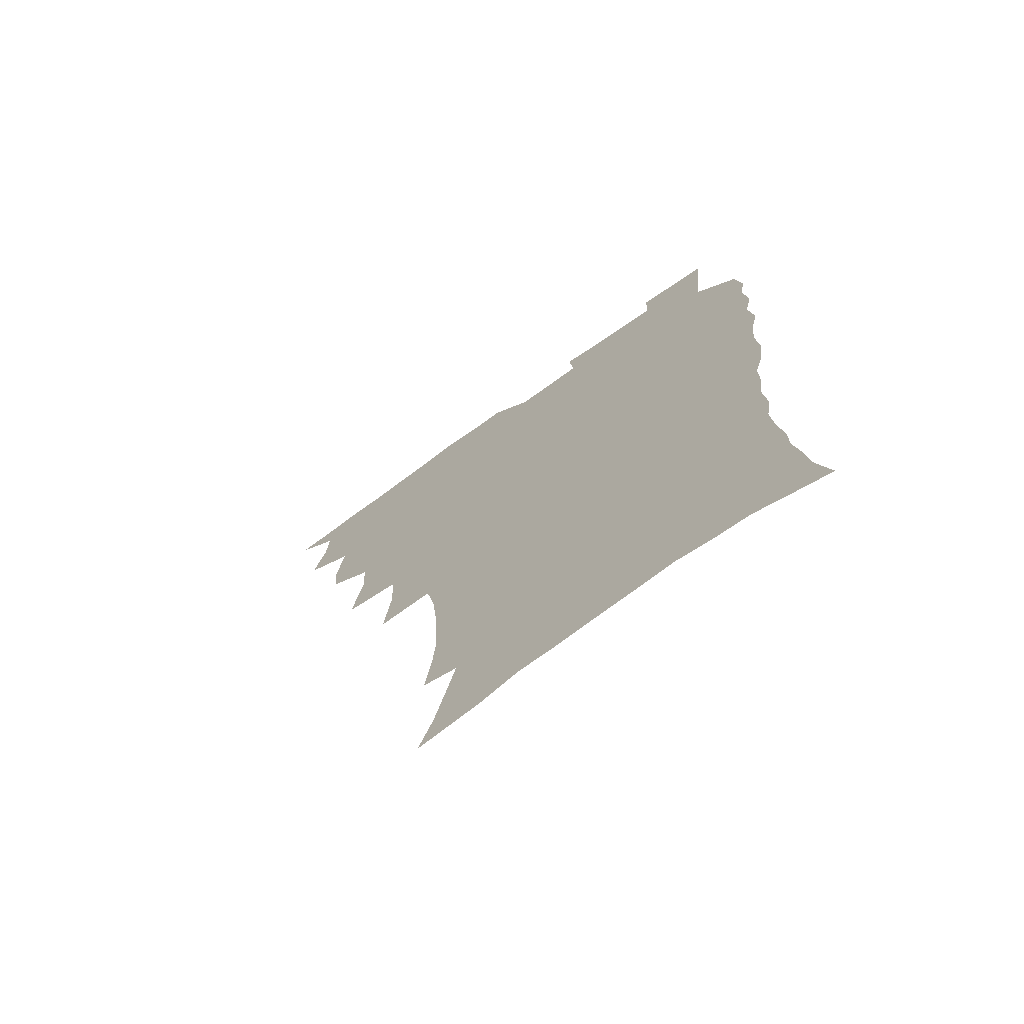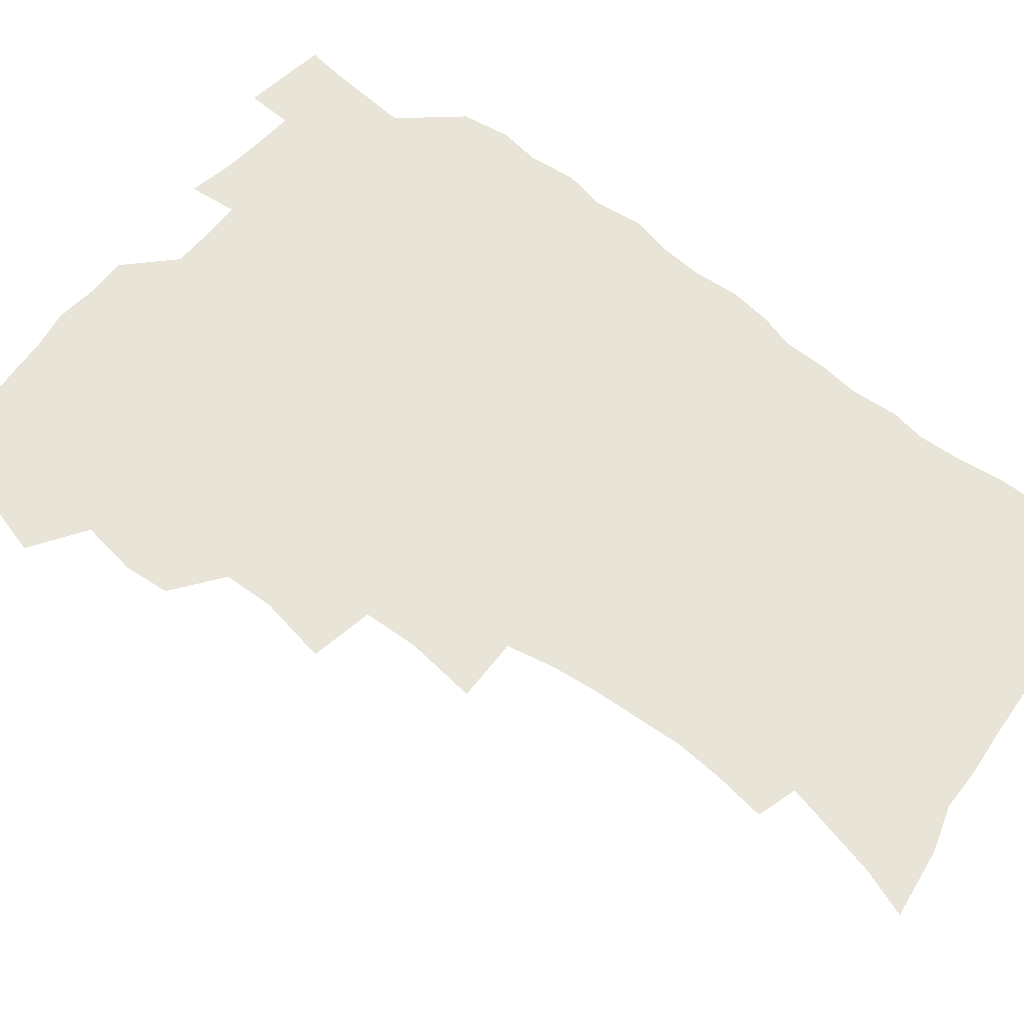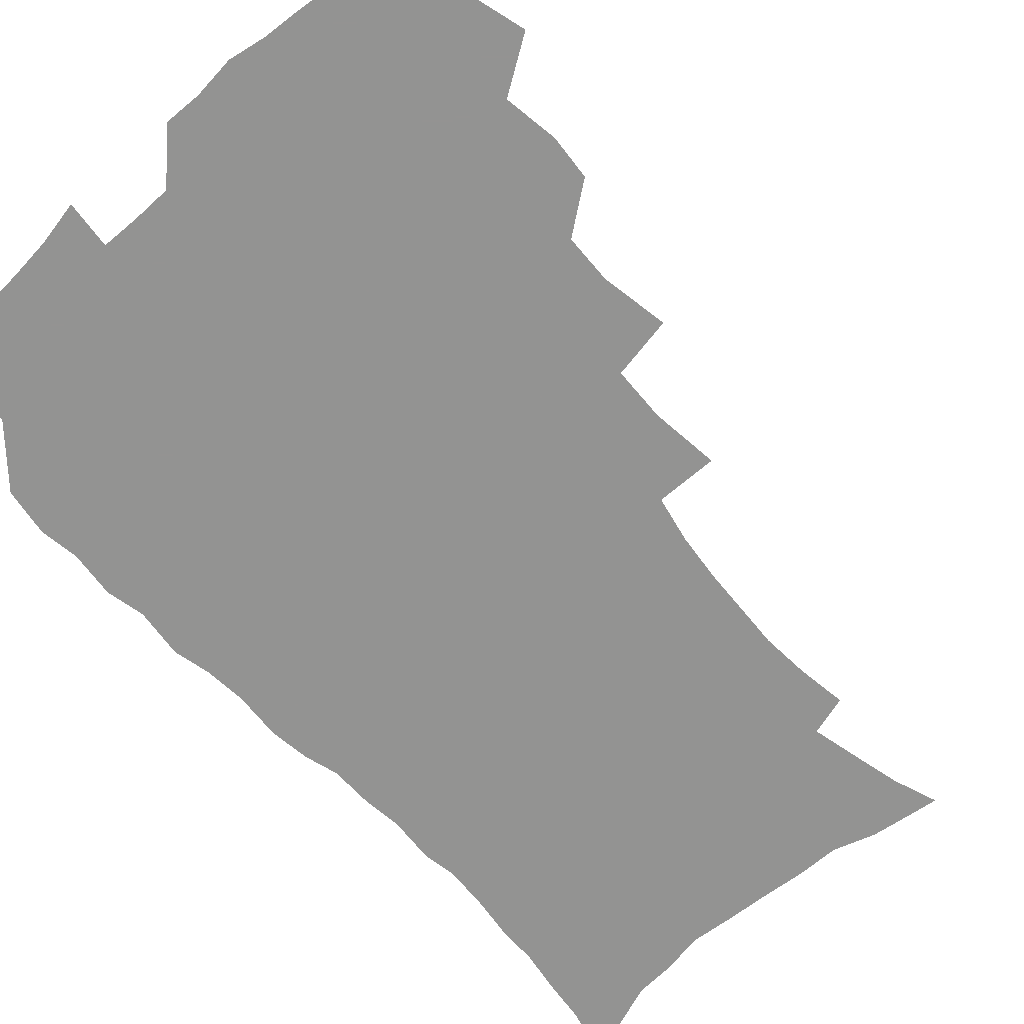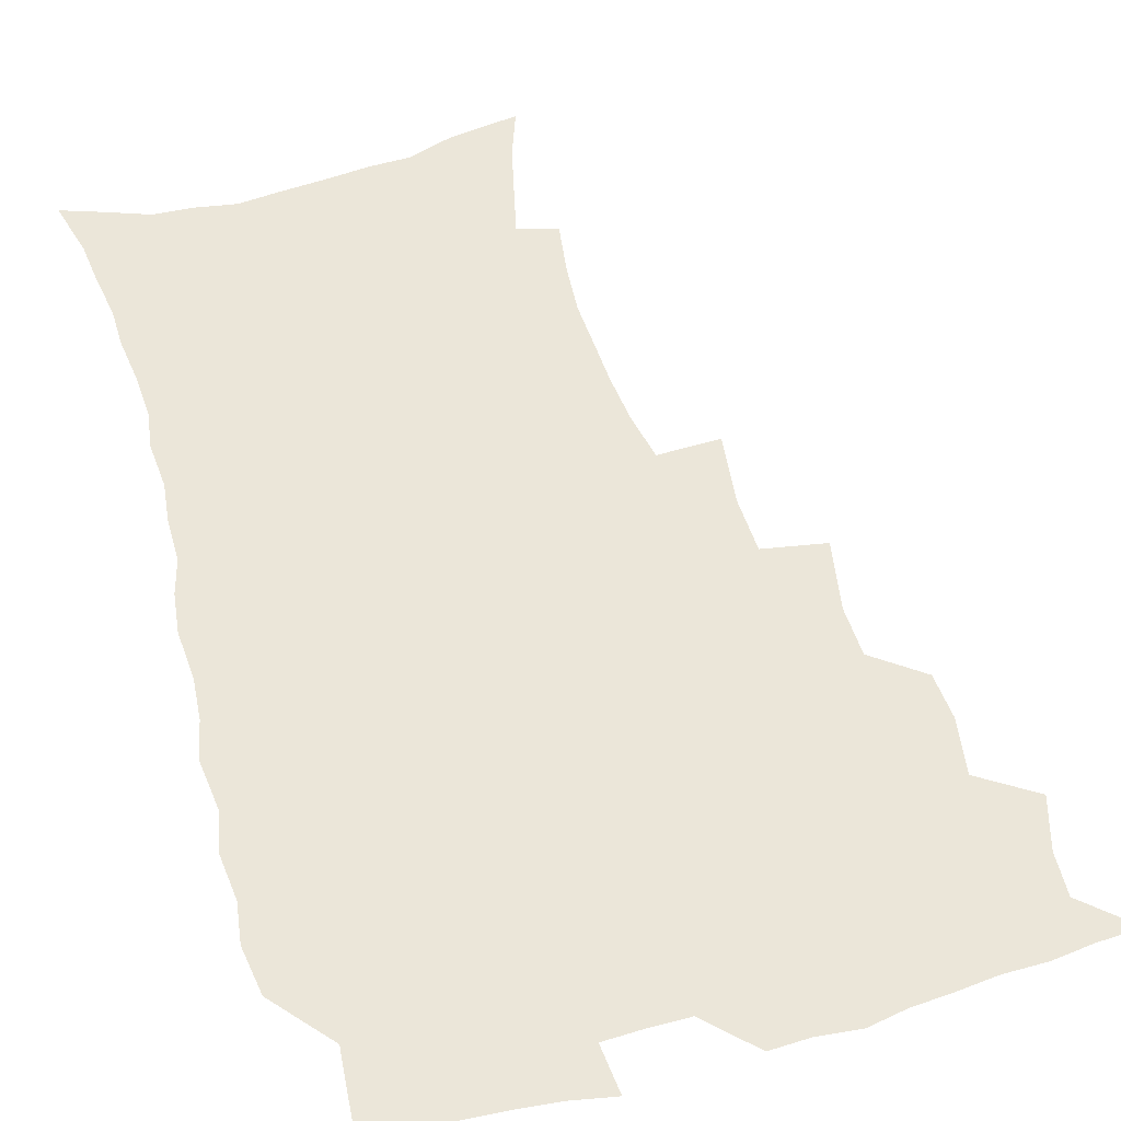
<metadata>
{"format":"obj","ext":"obj","renderer":"f3d","projection":"perspective","resolution":1024,"background":"white","views":[{"elev":-72.5,"azim":35.8,"up":"+Y"},{"elev":60.6,"azim":-51.5,"up":"+Z"},{"elev":-66.7,"azim":-138.1,"up":"+Z"},{"elev":55.6,"azim":163.7,"up":"+Z"}]}
</metadata>
<code>
v 465.8 523 0
v 477 473.1 0
v 482.3 491.9 0
v 483 507.5 0
v 481.5 523.5 0
v 495.1 423.4 0
v 493.8 439.9 0
v 496.8 460.1 0
v 499 477.6 0
v 499.7 493.2 0
v 498.9 508.1 0
v 496.5 525.4 0
v 508.9 367.2 0
v 513.4 392.2 0
v 512.7 410.2 0
v 515.1 430.7 0
v 513.1 445.8 0
v 512 460.8 0
v 515.9 479.5 0
v 515.5 494.1 0
v 514 509 0
v 512.2 525.3 0
v 529.3 317.6 0
v 532.3 343 0
v 531.6 363.1 0
v 530.9 382 0
v 531.7 401.3 0
v 530.1 416.3 0
v 531 434 0
v 531.1 450 0
v 531.3 465.6 0
v 530.8 480.4 0
v 530.1 495 0
v 528.8 510 0
v 526.8 526.8 0
v 555.1 214.9 0
v 557.7 233.5 0
v 559 250.8 0
v 558.2 265.7 0
v 557.3 283.4 0
v 555.5 301 0
v 552 318 0
v 549.4 335.4 0
v 548 352.9 0
v 548 372 0
v 546.4 387.6 0
v 546.3 404.5 0
v 546.3 420.9 0
v 547.1 437.3 0
v 546.9 452.3 0
v 547.8 467.6 0
v 546.5 481.6 0
v 544.8 496.1 0
v 543.5 510.7 0
v 541.4 527.8 0
v 555.1 159.1 0
v 561.1 175.6 0
v 564.8 190.9 0
v 569.4 210.7 0
v 572.4 230.6 0
v 571.8 244.9 0
v 572.3 262 0
v 570.6 276.2 0
v 570.6 296.3 0
v 567.6 310.1 0
v 565.9 327.3 0
v 563.3 342.1 0
v 563.3 360.5 0
v 562.4 376.8 0
v 562.4 393.7 0
v 561.7 408.9 0
v 563 425.8 0
v 561.8 439.6 0
v 562.9 455.3 0
v 562 468.7 0
v 561 482.5 0
v 559.9 496.6 0
v 557.7 512.7 0
v 555.5 530.3 0
v 567.4 160.8 0
v 575.3 181.6 0
v 580.7 201.7 0
v 584.3 222 0
v 585.3 238.9 0
v 585.4 255.3 0
v 584.2 269.3 0
v 583.6 286.5 0
v 582.7 303.5 0
v 580.8 318.2 0
v 580 335.4 0
v 578.8 351 0
v 576.7 364 0
v 576.2 380.4 0
v 576.6 397 0
v 577.4 414.2 0
v 576.7 427.6 0
v 576.3 441.4 0
v 576.7 456.2 0
v 575.7 469.5 0
v 575.5 483.1 0
v 574.3 497 0
v 572.2 513.5 0
v 571.1 528.6 0
v 580.6 162.7 0
v 591.1 190.2 0
v 595.7 211.7 0
v 596.5 227.3 0
v 597 243.6 0
v 596.8 259.4 0
v 596.2 274.9 0
v 595.3 290.7 0
v 594.3 306.8 0
v 594 325.2 0
v 592.4 338.8 0
v 591.1 352.8 0
v 590.8 369.4 0
v 590 384.1 0
v 590.3 398.2 0
v 590.4 414.3 0
v 589.9 428 0
v 589.9 442.4 0
v 590.4 456.9 0
v 589.9 470.2 0
v 589.3 483.8 0
v 588.2 498.2 0
v 586.7 513.6 0
v 585.2 529.1 0
v 596.4 167.8 0
v 605.2 195.4 0
v 607.9 215.1 0
v 608.9 232.4 0
v 608.6 246.9 0
v 608 260.9 0
v 607.6 277.6 0
v 607.1 294.7 0
v 606.3 309.8 0
v 605.8 327.6 0
v 604.9 341.2 0
v 604.4 356.8 0
v 603.6 370.6 0
v 602.6 381.6 0
v 603.1 399 0
v 603.8 415.9 0
v 603.5 429.3 0
v 604 444.5 0
v 603.7 457.4 0
v 603.5 470.7 0
v 603.1 484.1 0
v 603 497.7 0
v 601.6 512.9 0
v 611.5 168 0
v 618 196.5 0
v 619.8 217.3 0
v 620.3 233.3 0
v 620.3 249.7 0
v 619.8 264.4 0
v 619.4 281.5 0
v 618.7 294.8 0
v 618.1 312.7 0
v 617.8 328.1 0
v 617.2 342.8 0
v 616.9 357.8 0
v 616.8 373.5 0
v 616.8 387.1 0
v 616.5 401.4 0
v 616.7 416.9 0
v 616.6 429.8 0
v 617 444.5 0
v 617.3 457.9 0
v 617.6 471.1 0
v 617.5 484.1 0
v 616.9 498.2 0
v 616.2 512.7 0
v 627.7 169.5 0
v 630.9 195.9 0
v 631.7 215.6 0
v 631.9 234.3 0
v 631.8 250.4 0
v 631.4 265.9 0
v 630.9 281.9 0
v 630.5 296.9 0
v 630.2 310.4 0
v 629.5 329.2 0
v 629.6 341.2 0
v 629.2 358.1 0
v 629.3 372.5 0
v 629.3 387.7 0
v 629.4 401.5 0
v 629.5 416.4 0
v 629.8 430.5 0
v 630 444.3 0
v 630.4 457.7 0
v 630.6 471.1 0
v 631 484.1 0
v 631.1 497.6 0
v 630.4 513 0
v 628.7 530.6 0
v 644 170.6 0
v 644.1 197.7 0
v 643.8 217.5 0
v 643.7 232.8 0
v 643.5 249 0
v 643 265.6 0
v 642.5 281.7 0
v 642 299.4 0
v 642 311.7 0
v 641.4 328.9 0
v 641.6 342.8 0
v 641.6 357 0
v 641.9 372 0
v 642 386.6 0
v 642.2 400.9 0
v 642.4 415.3 0
v 642.8 429.9 0
v 643.1 443.6 0
v 643.6 456.9 0
v 644.1 470.3 0
v 644.6 483.8 0
v 645 497.5 0
v 645.3 511.7 0
v 644.8 527.5 0
v 660 172.1 0
v 657.3 196.4 0
v 656.3 214.9 0
v 655.3 232.5 0
v 656 245.6 0
v 654.5 265 0
v 655.1 277.7 0
v 653.8 296.5 0
v 653.6 312 0
v 653.6 326.8 0
v 653.5 342.3 0
v 653.8 356.3 0
v 655 369.3 0
v 655.2 384 0
v 655.4 398.8 0
v 655.8 412.6 0
v 655.6 429.3 0
v 655.9 443.2 0
v 656.8 456.6 0
v 657.5 470.1 0
v 658.3 483.3 0
v 659 496.8 0
v 659.5 511 0
v 659.8 525.9 0
v 675.6 169.4 0
v 670.8 194 0
v 669.5 211.1 0
v 668.8 227.1 0
v 667.7 244.5 0
v 666.9 261 0
v 666.7 276.3 0
v 665.5 294.5 0
v 665.7 308.8 0
v 667.3 321.5 0
v 666.7 338 0
v 667.9 351.2 0
v 667.5 367.7 0
v 667.8 382.8 0
v 668.4 397.1 0
v 668.3 412.6 0
v 670 425.7 0
v 671 439.4 0
v 670.6 454.7 0
v 671.1 468.8 0
v 672.2 482.2 0
v 672.8 496.2 0
v 673.8 510.4 0
v 674.7 524.8 0
v 675.5 541.4 0
v 689.9 168.5 0
v 684.4 191 0
v 682.9 207.1 0
v 681.1 224.5 0
v 680.8 239.5 0
v 679.1 257.6 0
v 678.4 273.9 0
v 678.4 289.2 0
v 679.6 302.6 0
v 678.9 319.9 0
v 679.9 333.6 0
v 680 349.3 0
v 680.9 363.6 0
v 681.4 378.6 0
v 682.9 392.5 0
v 683.3 407.6 0
v 684.9 421.3 0
v 684.3 437.8 0
v 685.8 451.3 0
v 685.6 466.5 0
v 685.6 481.6 0
v 686.7 495.1 0
v 688.2 509.1 0
v 689.5 523.7 0
v 690.5 539.3 0
v 705.7 162.7 0
v 699.5 185 0
v 696.6 202.3 0
v 695.8 217.4 0
v 693.7 234.8 0
v 693 250.4 0
v 692.2 266.5 0
v 692.4 281.6 0
v 692.2 297.5 0
v 692 313.5 0
v 694.3 326.6 0
v 695.5 341.1 0
v 694.5 358.2 0
v 698.2 370.5 0
v 698.1 386.5 0
v 697.3 403.3 0
v 699.7 417 0
v 699.4 433.1 0
v 700.5 447.7 0
v 700.7 463 0
v 700.1 478.8 0
v 701.7 492.7 0
v 703 507.6 0
v 704.3 522.4 0
v 706.2 537 0
v 721 157.4 0
v 715.8 177.1 0
v 714.2 192.3 0
v 711.7 208.5 0
v 711.6 222.4 0
v 709.5 239.1 0
v 708.6 254.7 0
v 710.8 267.3 0
v 709.6 284.5 0
v 711.3 298.6 0
v 711.4 314.7 0
v 715.2 327.3 0
v 717.1 342.1 0
v 715.9 360.1 0
v 717.3 375.4 0
v 720.5 389.6 0
v 718.5 407.9 0
v 721.6 422.1 0
v 719.9 439.6 0
v 722 454.1 0
v 719.4 471.8 0
f 4 5 1
f 8 9 2
f 2 9 3
f 9 10 3
f 3 10 4
f 10 11 4
f 4 11 5
f 11 12 5
f 15 16 6
f 6 16 7
f 16 17 7
f 7 17 8
f 17 18 8
f 8 18 9
f 18 19 9
f 9 19 10
f 19 20 10
f 10 20 11
f 20 21 11
f 11 21 12
f 21 22 12
f 25 26 13
f 13 26 14
f 26 27 14
f 14 27 15
f 27 28 15
f 15 28 16
f 28 29 16
f 16 29 17
f 29 30 17
f 17 30 18
f 30 31 18
f 18 31 19
f 31 32 19
f 19 32 20
f 32 33 20
f 20 33 21
f 33 34 21
f 21 34 22
f 34 35 22
f 42 43 23
f 23 43 24
f 43 44 24
f 24 44 25
f 44 45 25
f 25 45 26
f 45 46 26
f 26 46 27
f 46 47 27
f 27 47 28
f 47 48 28
f 28 48 29
f 48 49 29
f 29 49 30
f 49 50 30
f 30 50 31
f 50 51 31
f 31 51 32
f 51 52 32
f 32 52 33
f 52 53 33
f 33 53 34
f 53 54 34
f 34 54 35
f 54 55 35
f 59 60 36
f 36 60 37
f 60 61 37
f 37 61 38
f 61 62 38
f 38 62 39
f 62 63 39
f 39 63 40
f 63 64 40
f 40 64 41
f 64 65 41
f 41 65 42
f 65 66 42
f 42 66 43
f 66 67 43
f 43 67 44
f 67 68 44
f 44 68 45
f 68 69 45
f 45 69 46
f 69 70 46
f 46 70 47
f 70 71 47
f 47 71 48
f 71 72 48
f 48 72 49
f 72 73 49
f 49 73 50
f 73 74 50
f 50 74 51
f 74 75 51
f 51 75 52
f 75 76 52
f 52 76 53
f 76 77 53
f 53 77 54
f 77 78 54
f 54 78 55
f 78 79 55
f 56 80 57
f 80 81 57
f 57 81 58
f 81 82 58
f 58 82 59
f 82 83 59
f 59 83 60
f 83 84 60
f 60 84 61
f 84 85 61
f 61 85 62
f 85 86 62
f 62 86 63
f 86 87 63
f 63 87 64
f 87 88 64
f 64 88 65
f 88 89 65
f 65 89 66
f 89 90 66
f 66 90 67
f 90 91 67
f 67 91 68
f 91 92 68
f 68 92 69
f 92 93 69
f 69 93 70
f 93 94 70
f 70 94 71
f 94 95 71
f 71 95 72
f 95 96 72
f 72 96 73
f 96 97 73
f 73 97 74
f 97 98 74
f 74 98 75
f 98 99 75
f 75 99 76
f 99 100 76
f 76 100 77
f 100 101 77
f 77 101 78
f 101 102 78
f 78 102 79
f 102 103 79
f 80 104 81
f 104 105 81
f 81 105 82
f 105 106 82
f 82 106 83
f 106 107 83
f 83 107 84
f 107 108 84
f 84 108 85
f 108 109 85
f 85 109 86
f 109 110 86
f 86 110 87
f 110 111 87
f 87 111 88
f 111 112 88
f 88 112 89
f 112 113 89
f 89 113 90
f 113 114 90
f 90 114 91
f 114 115 91
f 91 115 92
f 115 116 92
f 92 116 93
f 116 117 93
f 93 117 94
f 117 118 94
f 94 118 95
f 118 119 95
f 95 119 96
f 119 120 96
f 96 120 97
f 120 121 97
f 97 121 98
f 121 122 98
f 98 122 99
f 122 123 99
f 99 123 100
f 123 124 100
f 100 124 101
f 124 125 101
f 101 125 102
f 125 126 102
f 102 126 103
f 126 127 103
f 104 128 105
f 128 129 105
f 105 129 106
f 129 130 106
f 106 130 107
f 130 131 107
f 107 131 108
f 131 132 108
f 108 132 109
f 132 133 109
f 109 133 110
f 133 134 110
f 110 134 111
f 134 135 111
f 111 135 112
f 135 136 112
f 112 136 113
f 136 137 113
f 113 137 114
f 137 138 114
f 114 138 115
f 138 139 115
f 115 139 116
f 139 140 116
f 116 140 117
f 140 141 117
f 117 141 118
f 141 142 118
f 118 142 119
f 142 143 119
f 119 143 120
f 143 144 120
f 120 144 121
f 144 145 121
f 121 145 122
f 145 146 122
f 122 146 123
f 146 147 123
f 123 147 124
f 147 148 124
f 124 148 125
f 148 149 125
f 125 149 126
f 149 150 126
f 126 150 127
f 128 151 129
f 151 152 129
f 129 152 130
f 152 153 130
f 130 153 131
f 153 154 131
f 131 154 132
f 154 155 132
f 132 155 133
f 155 156 133
f 133 156 134
f 156 157 134
f 134 157 135
f 157 158 135
f 135 158 136
f 158 159 136
f 136 159 137
f 159 160 137
f 137 160 138
f 160 161 138
f 138 161 139
f 161 162 139
f 139 162 140
f 162 163 140
f 140 163 141
f 163 164 141
f 141 164 142
f 164 165 142
f 142 165 143
f 165 166 143
f 143 166 144
f 166 167 144
f 144 167 145
f 167 168 145
f 145 168 146
f 168 169 146
f 146 169 147
f 169 170 147
f 147 170 148
f 170 171 148
f 148 171 149
f 171 172 149
f 149 172 150
f 172 173 150
f 151 174 152
f 174 175 152
f 152 175 153
f 175 176 153
f 153 176 154
f 176 177 154
f 154 177 155
f 177 178 155
f 155 178 156
f 178 179 156
f 156 179 157
f 179 180 157
f 157 180 158
f 180 181 158
f 158 181 159
f 181 182 159
f 159 182 160
f 182 183 160
f 160 183 161
f 183 184 161
f 161 184 162
f 184 185 162
f 162 185 163
f 185 186 163
f 163 186 164
f 186 187 164
f 164 187 165
f 187 188 165
f 165 188 166
f 188 189 166
f 166 189 167
f 189 190 167
f 167 190 168
f 190 191 168
f 168 191 169
f 191 192 169
f 169 192 170
f 192 193 170
f 170 193 171
f 193 194 171
f 171 194 172
f 194 195 172
f 172 195 173
f 195 196 173
f 174 198 175
f 198 199 175
f 175 199 176
f 199 200 176
f 176 200 177
f 200 201 177
f 177 201 178
f 201 202 178
f 178 202 179
f 202 203 179
f 179 203 180
f 203 204 180
f 180 204 181
f 204 205 181
f 181 205 182
f 205 206 182
f 182 206 183
f 206 207 183
f 183 207 184
f 207 208 184
f 184 208 185
f 208 209 185
f 185 209 186
f 209 210 186
f 186 210 187
f 210 211 187
f 187 211 188
f 211 212 188
f 188 212 189
f 212 213 189
f 189 213 190
f 213 214 190
f 190 214 191
f 214 215 191
f 191 215 192
f 215 216 192
f 192 216 193
f 216 217 193
f 193 217 194
f 217 218 194
f 194 218 195
f 218 219 195
f 195 219 196
f 219 220 196
f 196 220 197
f 220 221 197
f 198 222 199
f 222 223 199
f 199 223 200
f 223 224 200
f 200 224 201
f 224 225 201
f 201 225 202
f 225 226 202
f 202 226 203
f 226 227 203
f 203 227 204
f 227 228 204
f 204 228 205
f 228 229 205
f 205 229 206
f 229 230 206
f 206 230 207
f 230 231 207
f 207 231 208
f 231 232 208
f 208 232 209
f 232 233 209
f 209 233 210
f 233 234 210
f 210 234 211
f 234 235 211
f 211 235 212
f 235 236 212
f 212 236 213
f 236 237 213
f 213 237 214
f 237 238 214
f 214 238 215
f 238 239 215
f 215 239 216
f 239 240 216
f 216 240 217
f 240 241 217
f 217 241 218
f 241 242 218
f 218 242 219
f 242 243 219
f 219 243 220
f 243 244 220
f 220 244 221
f 244 245 221
f 222 246 223
f 246 247 223
f 223 247 224
f 247 248 224
f 224 248 225
f 248 249 225
f 225 249 226
f 249 250 226
f 226 250 227
f 250 251 227
f 227 251 228
f 251 252 228
f 228 252 229
f 252 253 229
f 229 253 230
f 253 254 230
f 230 254 231
f 254 255 231
f 231 255 232
f 255 256 232
f 232 256 233
f 256 257 233
f 233 257 234
f 257 258 234
f 234 258 235
f 258 259 235
f 235 259 236
f 259 260 236
f 236 260 237
f 260 261 237
f 237 261 238
f 261 262 238
f 238 262 239
f 262 263 239
f 239 263 240
f 263 264 240
f 240 264 241
f 264 265 241
f 241 265 242
f 265 266 242
f 242 266 243
f 266 267 243
f 243 267 244
f 267 268 244
f 244 268 245
f 268 269 245
f 246 271 247
f 271 272 247
f 247 272 248
f 272 273 248
f 248 273 249
f 273 274 249
f 249 274 250
f 274 275 250
f 250 275 251
f 275 276 251
f 251 276 252
f 276 277 252
f 252 277 253
f 277 278 253
f 253 278 254
f 278 279 254
f 254 279 255
f 279 280 255
f 255 280 256
f 280 281 256
f 256 281 257
f 281 282 257
f 257 282 258
f 282 283 258
f 258 283 259
f 283 284 259
f 259 284 260
f 284 285 260
f 260 285 261
f 285 286 261
f 261 286 262
f 286 287 262
f 262 287 263
f 287 288 263
f 263 288 264
f 288 289 264
f 264 289 265
f 289 290 265
f 265 290 266
f 290 291 266
f 266 291 267
f 291 292 267
f 267 292 268
f 292 293 268
f 268 293 269
f 293 294 269
f 269 294 270
f 294 295 270
f 271 296 272
f 296 297 272
f 272 297 273
f 297 298 273
f 273 298 274
f 298 299 274
f 274 299 275
f 299 300 275
f 275 300 276
f 300 301 276
f 276 301 277
f 301 302 277
f 277 302 278
f 302 303 278
f 278 303 279
f 303 304 279
f 279 304 280
f 304 305 280
f 280 305 281
f 305 306 281
f 281 306 282
f 306 307 282
f 282 307 283
f 307 308 283
f 283 308 284
f 308 309 284
f 284 309 285
f 309 310 285
f 285 310 286
f 310 311 286
f 286 311 287
f 311 312 287
f 287 312 288
f 312 313 288
f 288 313 289
f 313 314 289
f 289 314 290
f 314 315 290
f 290 315 291
f 315 316 291
f 291 316 292
f 316 317 292
f 292 317 293
f 317 318 293
f 293 318 294
f 318 319 294
f 294 319 295
f 319 320 295
f 296 321 297
f 321 322 297
f 297 322 298
f 322 323 298
f 298 323 299
f 323 324 299
f 299 324 300
f 324 325 300
f 300 325 301
f 325 326 301
f 301 326 302
f 326 327 302
f 302 327 303
f 327 328 303
f 303 328 304
f 328 329 304
f 304 329 305
f 329 330 305
f 305 330 306
f 330 331 306
f 306 331 307
f 331 332 307
f 307 332 308
f 332 333 308
f 308 333 309
f 333 334 309
f 309 334 310
f 334 335 310
f 310 335 311
f 335 336 311
f 311 336 312
f 336 337 312
f 312 337 313
f 337 338 313
f 313 338 314
f 338 339 314
f 314 339 315
f 339 340 315
f 315 340 316
f 340 341 316
f 316 341 317

</code>
